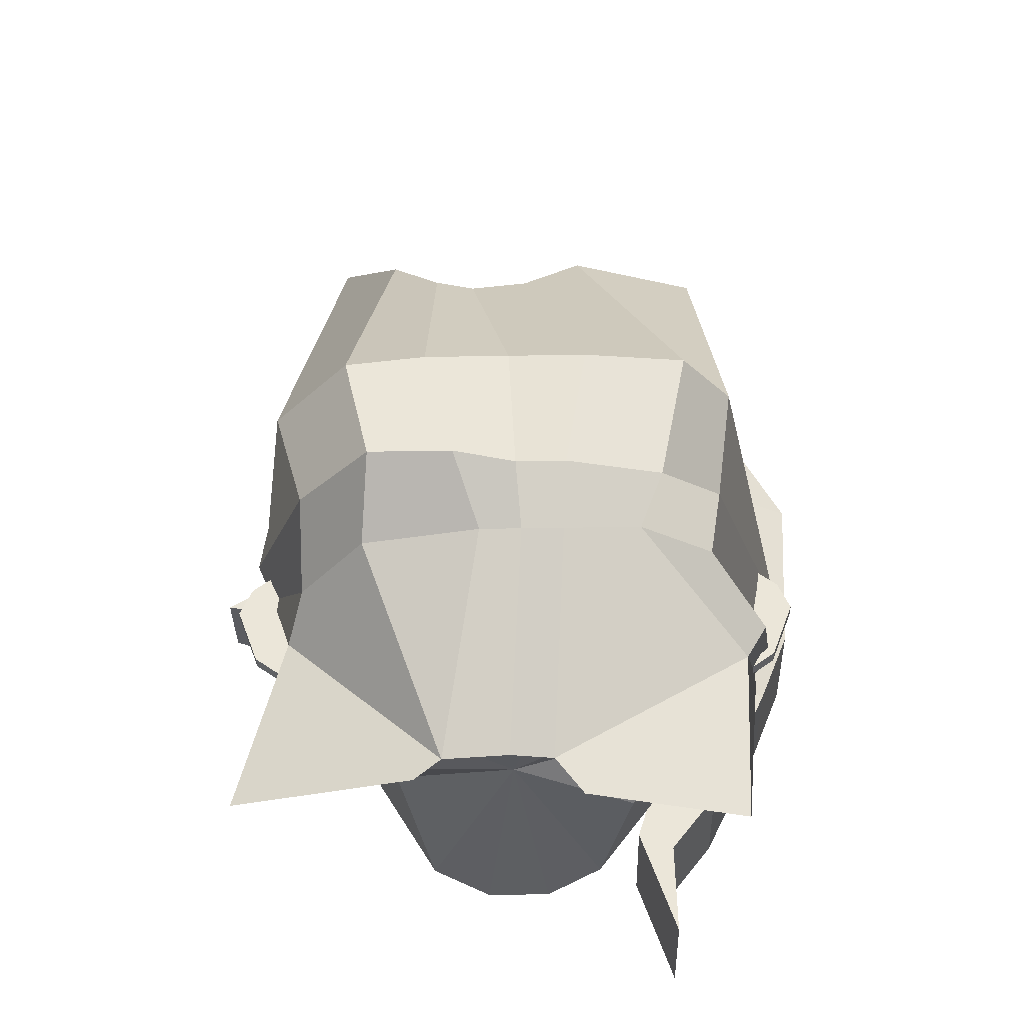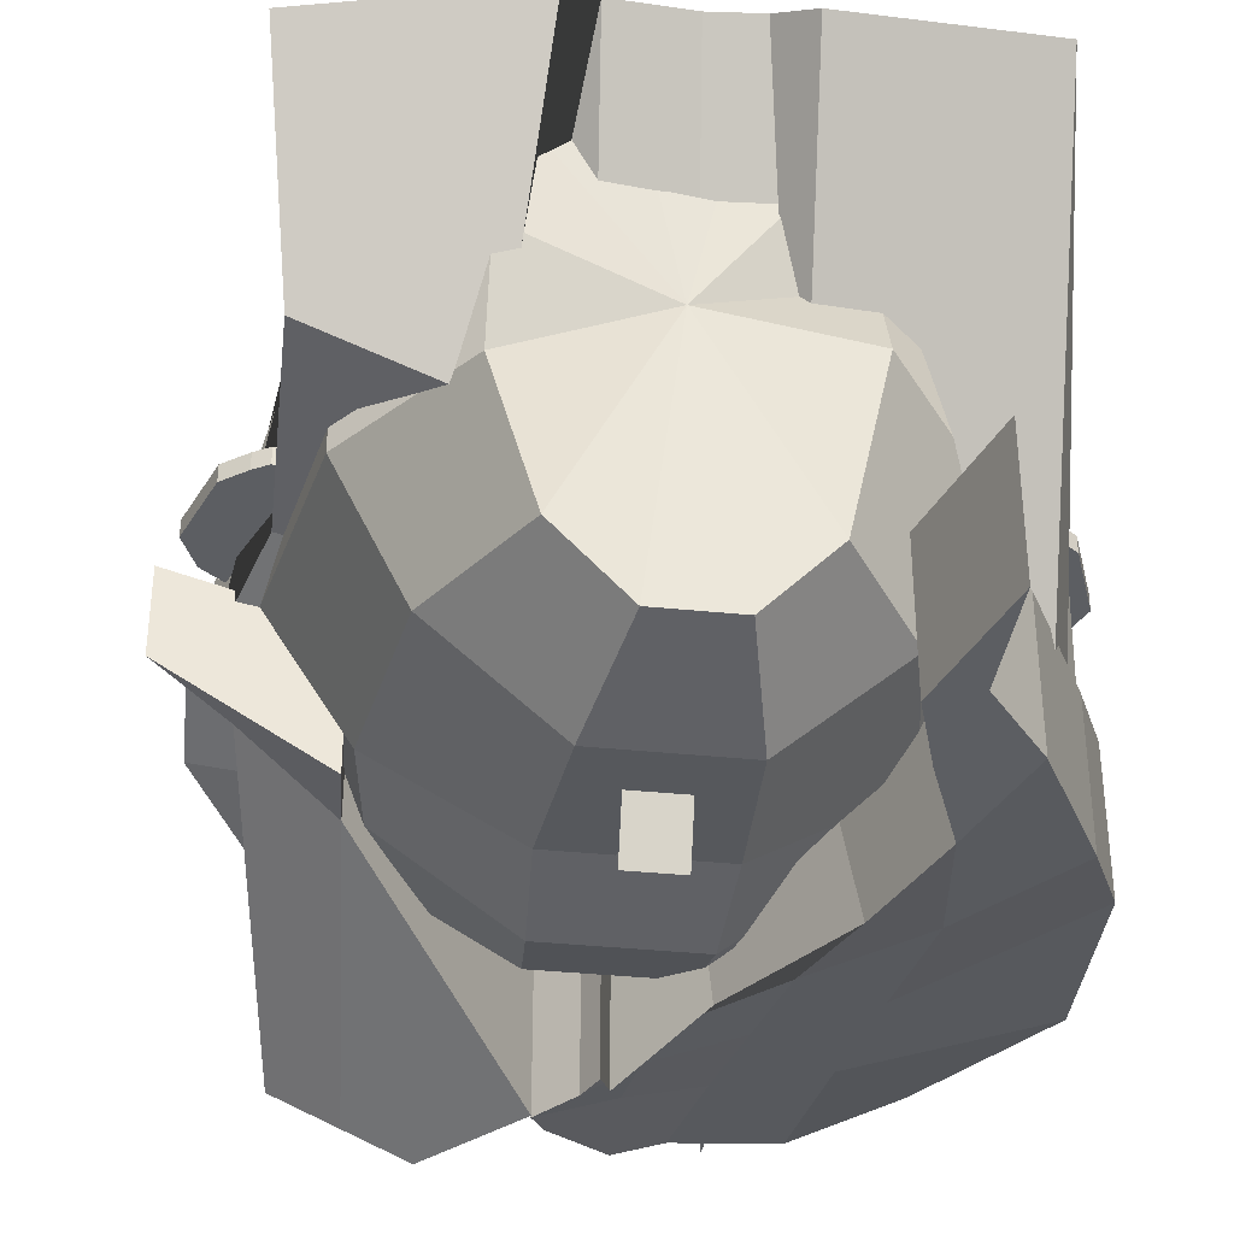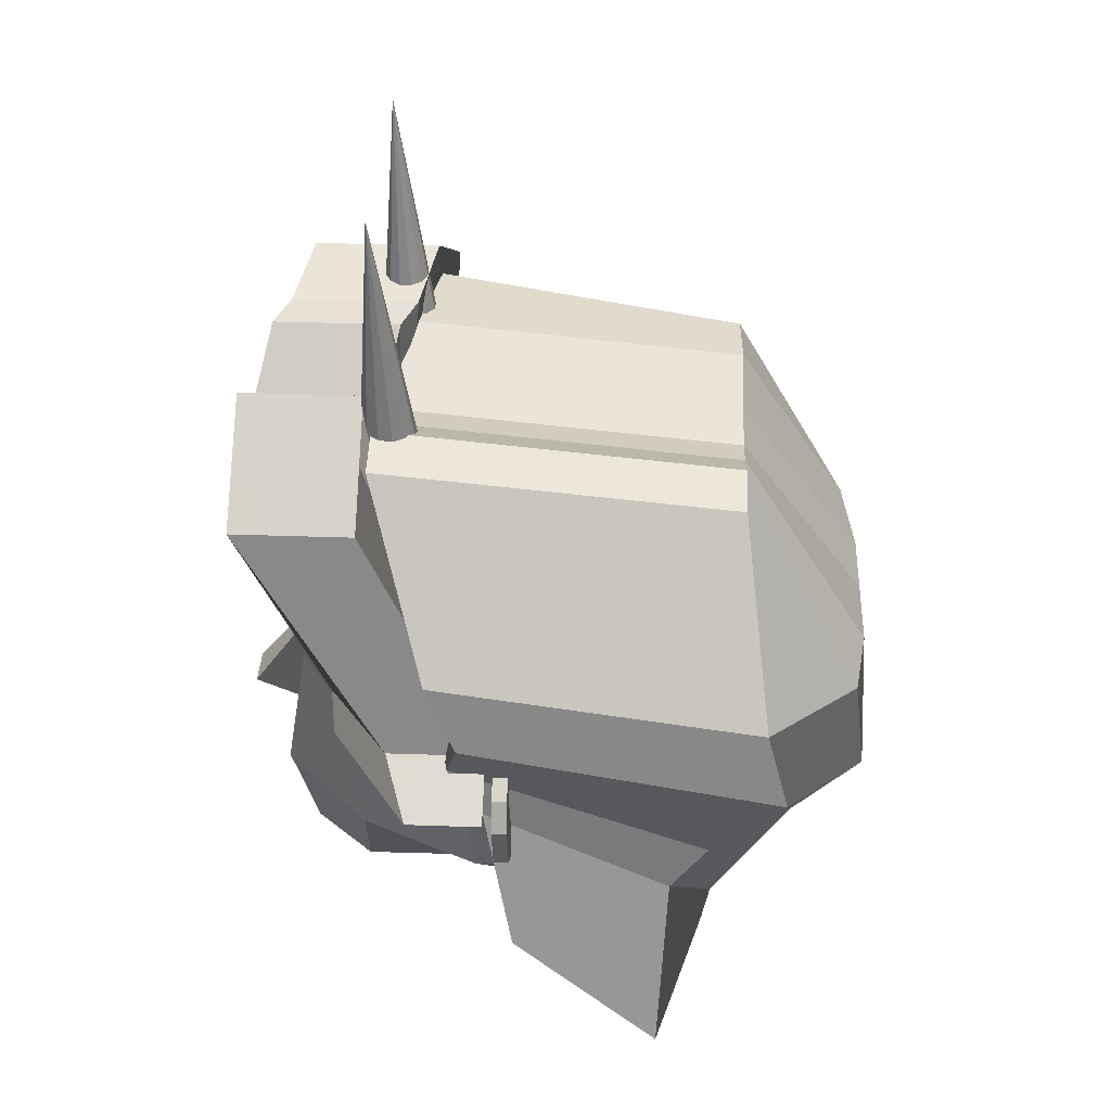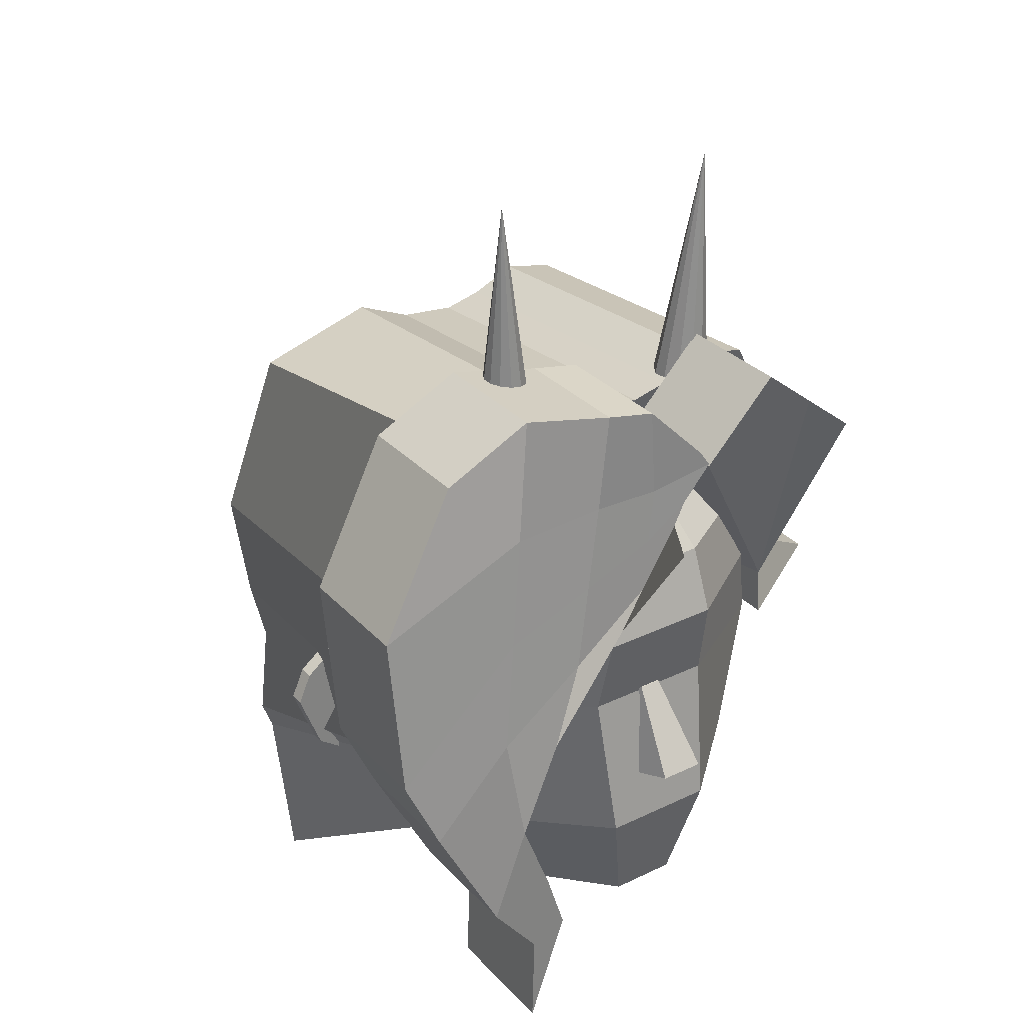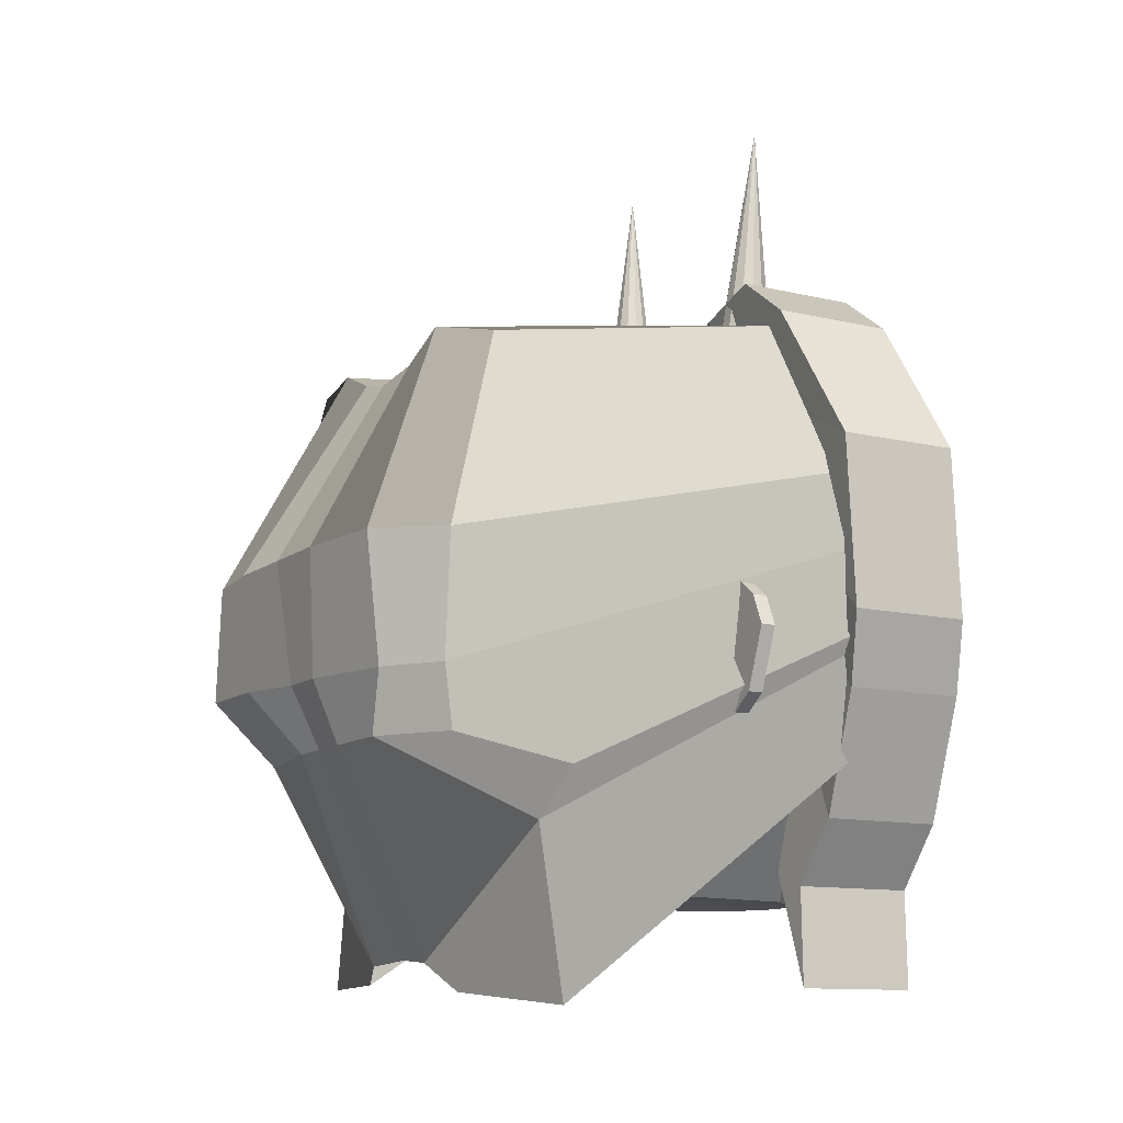
<metadata>
{"format":"obj","ext":"obj","renderer":"f3d","projection":"perspective","resolution":1024,"background":"white","views":[{"elev":-35.3,"azim":1.3,"up":"+Y"},{"elev":-37.8,"azim":-7.4,"up":"+Z"},{"elev":36.8,"azim":-87.4,"up":"+Y"},{"elev":30.7,"azim":145.5,"up":"+Y"},{"elev":-11.7,"azim":59.9,"up":"+Y"}]}
</metadata>
<code>
o LeftEar
v -0.4062 0.9188 -0.0625
v -0.4062 0.9188 -0.0875
v -0.3812 0.7188 -0.0625
v -0.3812 0.7188 -0.0875
v -0.5125 0.8438 -0.0625
v -0.5125 0.8438 -0.0875
v -0.475 0.7438 -0.0625
v -0.475 0.7438 -0.0875
v -0.45 0.925 -0.0875
v -0.4188 0.7063 -0.0875
v -0.4188 0.7063 -0.0625
v -0.45 0.925 -0.0625
v -0.4906 0.8938 -0.0875
v -0.4406 0.7188 -0.0875
v -0.4406 0.7188 -0.0625
v -0.4906 0.8938 -0.0625
f 2 1 3 4
f 7 5 6 8
f 2 9 12 1
f 3 11 10 4
f 1 12 11 3
f 4 10 9 2
f 10 14 13 9
f 11 15 14 10
f 12 16 15 11
f 9 13 16 12
f 6 13 14 8
f 8 14 15 7
f 7 15 16 5
f 5 16 13 6
o RightEar
v 0.4062 0.9188 -0.0625
v 0.4062 0.9188 -0.0875
v 0.3812 0.7188 -0.0625
v 0.3812 0.7188 -0.0875
v 0.5125 0.8438 -0.0625
v 0.5125 0.8438 -0.0875
v 0.475 0.7438 -0.0625
v 0.475 0.7438 -0.0875
v 0.45 0.925 -0.0875
v 0.4188 0.7063 -0.0875
v 0.4188 0.7063 -0.0625
v 0.45 0.925 -0.0625
v 0.4906 0.8938 -0.0875
v 0.4406 0.7188 -0.0875
v 0.4406 0.7188 -0.0625
v 0.4906 0.8938 -0.0625
f 19 17 18 20
f 22 21 23 24
f 28 25 18 17
f 26 27 19 20
f 27 28 17 19
f 25 26 20 18
f 29 30 26 25
f 30 31 27 26
f 31 32 28 27
f 32 29 25 28
f 30 29 22 24
f 31 30 24 23
f 32 31 23 21
f 29 32 21 22
o Base
v -4.51e-18 0.4812 -0.0125
v -4.51e-18 1.331 -0.0125
v 0.0561 1.314 0.2375
v 0.09717 1.131 0.4205
v 0.1122 0.8813 0.4875
v 0.09717 0.6313 0.4205
v 0.0561 0.4482 0.2375
v 0.1533 1.314 0.1705
v 0.2655 1.131 0.3045
v 0.3065 0.8813 0.3535
v 0.2655 0.6313 0.3045
v 0.1533 0.4482 0.1705
v 0.2094 1.314 0.05449
v 0.3626 1.131 0.1035
v 0.4187 0.8813 0.1215
v 0.3626 0.6313 0.1035
v 0.2094 0.5045 0.05449
v 0.2094 1.314 -0.07949
v 0.3626 1.131 -0.1285
v 0.4187 0.8813 -0.1465
v 0.3626 0.6313 -0.1285
v 0.2094 0.4482 -0.07949
v 0.1533 1.314 -0.1955
v 0.2655 1.131 -0.3295
v 0.3065 0.8813 -0.3285
v 0.2655 0.6313 -0.3295
v 0.1533 0.4482 -0.3393
v 0.0561 1.314 -0.2625
v 0.09717 1.131 -0.433
v 0.1122 0.8813 -0.4406
v 0.09717 0.6313 -0.483
v 0.0561 0.4482 -0.4437
v -0.0561 1.314 -0.2625
v -0.09717 1.131 -0.433
v -0.1122 0.8813 -0.4406
v -0.09717 0.6313 -0.483
v -0.0561 0.4482 -0.4437
v -0.1533 1.314 -0.1955
v -0.2655 1.131 -0.3295
v -0.3065 0.8813 -0.3285
v -0.2655 0.6313 -0.3295
v -0.1533 0.4482 -0.3393
v -0.2094 1.314 -0.07949
v -0.3626 1.131 -0.1285
v -0.4187 0.8813 -0.1465
v -0.3626 0.6313 -0.1285
v -0.2094 0.5045 -0.07949
v -0.2094 1.314 0.05449
v -0.3626 1.131 0.1035
v -0.4188 0.8813 0.1215
v -0.3626 0.6313 0.1035
v -0.2094 0.4482 0.05449
v -0.1533 1.314 0.1705
v -0.2655 1.131 0.3045
v -0.3065 0.8813 0.3535
v -0.2655 0.6313 0.3045
v -0.1533 0.4482 0.1705
v -0.0561 1.314 0.2375
v -0.09717 1.131 0.4205
v -0.1122 0.8813 0.4875
v -0.09717 0.6313 0.4205
v -0.0561 0.4482 0.2375
v 0.1047 1.019 -0.4681
v -0.1047 1.019 -0.4681
v -0.286 1.006 -0.3415
v -0.3907 1.006 -0.1375
v -0.3907 1.006 0.1125
v -0.286 1.006 0.329
v -0.1047 1.006 0.454
v 0.1047 1.006 0.454
v 0.286 1.006 0.329
v 0.3907 1.006 0.1125
v 0.3907 1.006 -0.1375
v 0.286 1.006 -0.329
f 35 40 34
f 35 36 41 40
f 42 103 102 37
f 37 38 43 42
f 38 39 44 43
f 44 39 33
f 40 45 34
f 40 41 46 45
f 47 104 103 42
f 42 43 48 47
f 43 44 49 48
f 49 44 33
f 45 50 34
f 45 46 51 50
f 52 105 104 47
f 47 48 53 52
f 48 49 54 53
f 54 49 33
f 50 55 34
f 50 51 56 55
f 57 106 105 52
f 52 53 58 57
f 53 54 59 58
f 59 54 33
f 55 60 34
f 55 56 61 60
f 62 95 106 57
f 57 58 63 62
f 58 59 64 63
f 64 59 33
f 60 65 34
f 60 61 66 65
f 67 96 95 62
f 62 63 68 67
f 63 64 69 68
f 69 64 33
f 65 70 34
f 65 66 71 70
f 72 97 96 67
f 67 68 73 72
f 68 69 74 73
f 74 69 33
f 70 75 34
f 70 71 76 75
f 77 98 97 72
f 72 73 78 77
f 73 74 79 78
f 79 74 33
f 75 80 34
f 75 76 81 80
f 82 99 98 77
f 77 78 83 82
f 78 79 84 83
f 84 79 33
f 80 85 34
f 80 81 86 85
f 87 100 99 82
f 82 83 88 87
f 83 84 89 88
f 89 84 33
f 85 90 34
f 85 86 91 90
f 92 101 100 87
f 87 88 93 92
f 88 89 94 93
f 94 89 33
f 90 35 34
f 90 91 36 35
f 37 102 101 92
f 92 93 38 37
f 93 94 39 38
f 39 94 33
f 61 95 96 66
f 66 96 97 71
f 71 97 98 76
f 76 98 99 81
f 81 99 100 86
f 86 100 101 91
f 91 101 102 36
f 36 102 103 41
f 41 103 104 46
f 46 104 105 51
f 51 105 106 56
f 56 106 95 61
o Nose
v 0.0375 0.8875 -0.4313
v 0.01875 0.8875 -0.4438
v 0.0375 0.7062 -0.4313
v 0.0375 0.7562 -0.5438
v -0.0375 0.8875 -0.4313
v -0.01875 0.8875 -0.4438
v -0.0375 0.7062 -0.4313
v -0.0375 0.7562 -0.5438
f 108 107 109 110
f 113 111 112 114
f 111 107 108 112
f 110 109 113 114
f 109 107 111 113
f 112 108 110 114
o FrontBangsRight
v 0.3938 1.4 -0.1937
v 0.3938 1.4 -0.4063
v 0.3688 0.5688 -0.2875
v 0.3688 0.5688 -0.5
v -0.04375 1.369 -0.2875
v -0.04375 1.369 -0.5
v 0.0125 1.206 -0.325
v 0.0125 1.206 -0.5375
v 0.1125 1.463 -0.4531
v 0.2437 0.8875 -0.5
v 0.2 0.8688 -0.2875
v 0.1125 1.463 -0.2406
v 0.3094 0.7281 -0.5
v 0.2594 1.488 -0.4297
v 0.2594 1.488 -0.2172
v 0.3094 0.7281 -0.2875
v -0.0125 1.284 -0.2875
v -0.0125 1.284 -0.5
v 0.1656 1.166 -0.4766
v 0.3094 1.098 -0.4648
v 0.5187 0.8844 -0.4531
v 0.5187 0.8844 -0.2406
v 0.3094 1.098 -0.2523
v 0.1438 1.156 -0.2641
v 0.5312 1.164 -0.2172
v 0.5312 1.164 -0.4297
v 0.2844 1.284 -0.4473
v 0.1391 1.305 -0.4648
v -0.0625 1.342 -0.5
v -0.0625 1.342 -0.2875
v 0.1281 1.3 -0.2523
v 0.2844 1.284 -0.2348
v 0.4688 0.7672 -0.4766
v 0.4688 0.7672 -0.2641
v 0.3344 0.9133 -0.2699
v 0.1594 1.012 -0.2758
v 0.00625 1.245 -0.2875
v 0.00625 1.245 -0.5
v 0.1922 1.027 -0.4883
v 0.3344 0.9133 -0.4824
v 0.1094 1.072 -0.5
v 0.0875 1.063 -0.2875
v 0.04844 1.129 -0.2816
v 0.04063 1.22 -0.2758
v 0.03281 1.312 -0.2699
v 0.04375 1.459 -0.2641
v 0.04375 1.459 -0.4766
v 0.03828 1.314 -0.4824
v 0.05156 1.225 -0.4883
v 0.06484 1.136 -0.4941
v 0.2876 0.4651 -0.2875
v 0.2595 0.5995 -0.2875
v 0.2595 0.5995 -0.5
v 0.2876 0.4651 -0.5
v 0.291 0.301 -0.2875
v 0.2254 0.4916 -0.2875
v 0.2254 0.4916 -0.5
v 0.291 0.301 -0.5
f 135 140 139 136
f 131 144 143 132
f 126 129 128 123
f 124 127 130 125
f 137 146 145 138
f 133 142 141 134
f 133 163 162 142
f 125 156 155 124
f 145 159 158 138
f 123 161 160 126
f 134 141 140 135
f 116 128 129 115
f 136 139 146 137
f 169 170 171 172
f 132 152 151 131
f 153 164 163 133
f 134 154 153 133
f 135 147 154 134
f 136 148 147 135
f 137 149 148 136
f 138 150 149 137
f 138 158 157 150
f 115 139 140 116
f 116 140 141 128
f 128 141 142 123
f 142 162 161 123
f 120 143 144 119
f 126 160 159 145
f 126 145 146 129
f 129 146 139 115
f 118 147 148 117
f 117 148 149 130
f 130 149 150 125
f 150 157 156 125
f 121 151 152 122
f 124 155 164 153
f 124 153 154 127
f 127 154 147 118
f 122 155 156 121
f 121 156 157 151
f 151 158 157 131
f 131 158 159 144
f 144 159 160 119
f 119 160 161 120
f 120 161 162 143
f 143 162 163 132
f 132 163 164 152
f 152 164 155 122
f 166 165 117 130
f 167 166 130 127
f 168 167 127 118
f 165 168 118 117
f 170 169 165 166
f 171 170 166 167
f 172 171 167 168
f 169 172 168 165
o FrontBangsLeft
v -0.1875 1.469 -0.3
v -0.1875 1.469 -0.5
v -0.0625 1.338 -0.3
v -0.0625 1.338 -0.5
v -0.3688 1.325 -0.3
v -0.3688 1.325 -0.5
v -0.4375 0.9438 -0.1
v -0.4375 0.9438 -0.2625
v -0.2781 1.397 -0.5
v -0.3125 0.9688 -0.3625
v -0.3125 0.9313 -0.1625
v -0.2781 1.397 -0.3
v -0.5375 0.8816 -0.225
v -0.3187 0.8816 -0.3625
v -0.3187 0.8816 -0.1625
v -0.5375 0.8816 -0.1
f 174 173 175 176
f 179 177 178 180
f 174 181 184 173
f 175 183 182 176
f 173 184 183 175
f 176 182 181 174
f 178 181 182 180
f 185 186 187 188
f 179 183 184 177
f 177 184 181 178
f 186 185 180 182
f 187 186 182 183
f 188 187 183 179
f 185 188 179 180
o cuboid
v 0.325 1.306 0.3063
v 0.325 1.406 -0.2875
v 0.4312 0.6187 0.225
v 0.4938 0.875 -0.3156
v -0.3 1.344 0.3063
v -0.3 1.4 -0.2875
v -0.3781 0.6062 0.2063
v -0.4125 0.7938 -0.1094
v -0.4031 0.9719 0.3563
v -0.4906 1.125 -0.1906
v 0.4812 1.125 -0.2937
v 0.3781 0.9719 0.4063
v 0.5125 1 -0.2969
v 0.3516 0.7703 0.4
v -0.3484 0.7703 0.4
v -0.4953 1 -0.1422
v 0.5031 0.9375 -0.2984
v 0.3352 0.6695 0.3781
v -0.3523 0.6695 0.2719
v -0.4664 0.9375 -0.1617
v -0.06875 1.312 0.3063
v -0.06875 1.369 -0.2875
v -0.004687 1.125 -0.2422
v 0.008594 1 -0.2195
v 0.03398 0.9375 -0.2301
v 0.04062 0.7156 -0.2125
v 0 0.3438 0.2875
v 0.02266 0.6695 0.4531
v 0.01406 0.7703 0.5
v 0.003125 0.9719 0.525
v -0.2125 1.363 0.3063
v -0.2125 1.419 -0.2875
v -0.2477 1.125 -0.2164
v -0.2434 1 -0.1809
v -0.2162 0.9375 -0.1959
v -0.1859 0.8141 -0.1609
v -0.2398 0.6695 0.4156
v -0.2266 0.7703 0.5313
v -0.2719 0.9719 0.5063
v 0.125 1.422 -0.2875
v 0.125 1.366 0.3063
v 0.2969 0.9719 0.5063
v 0.2547 0.7703 0.4625
v 0.2164 0.6695 0.4531
v 0.3938 0.5375 0.2625
v 0.4672 0.8547 -0.3266
v 0.2842 0.9375 -0.2643
v 0.2605 1 -0.2582
v 0.2383 1.125 -0.268
v 0.02812 1.323 0.3063
v 0.02812 1.38 -0.2875
v 0.1168 1.125 -0.2551
v 0.1346 1 -0.2389
v 0.1591 0.9375 -0.2472
v 0.1539 0.7258 -0.2383
v 0.07187 0.3375 0.2875
v 0.09141 0.6695 0.4531
v 0.09687 0.7703 0.5
v 0.1313 0.9719 0.525
v -0.1344 1.384 -0.2875
v -0.1344 1.328 0.3063
v -0.1375 0.9719 0.525
v -0.0875 0.7703 0.5313
v -0.04609 0.6695 0.4531
v -0.1094 0.3375 0.2875
v -0.07266 0.7055 -0.1867
v -0.09111 0.9375 -0.213
v -0.1174 1 -0.2002
v -0.1262 1.125 -0.2293
v 0.3854 0.2667 0.2155
v 0.1518 0.7237 -0.2728
v 0.1198 0.2917 0.253
v 0.4151 0.7026 -0.3611
v -0.4175 0.4966 -0.06254
v -0.191 0.5481 -0.1141
v -0.155 0.3091 0.2718
v -0.4581 0.3091 0.1906
f 189 200 199 190
f 194 198 197 193
f 228 239 238 229
f 258 260 259 261
f 229 238 247 230
f 237 240 239 228
f 198 204 203 197
f 236 241 240 237
f 200 202 201 199
f 230 247 246 231
f 202 206 205 201
f 231 246 245 232
f 204 208 207 203
f 235 242 241 236
f 192 205 206 191
f 232 245 244 233
f 195 207 208 196
f 234 243 242 235
f 219 249 248 220
f 220 248 257 221
f 221 257 256 222
f 222 256 255 223
f 223 255 254 224
f 224 253 254
f 252 253 225
f 225 252 251 226
f 226 251 250 227
f 227 250 249 219
f 193 219 220 194
f 194 220 221 198
f 198 221 222 204
f 204 222 223 208
f 208 223 224 196
f 262 263 264 265
f 195 253 225 207
f 207 225 226 203
f 203 226 227 197
f 197 227 219 193
f 190 228 229 189
f 189 229 230 200
f 200 230 231 202
f 202 231 232 206
f 206 232 233 191
f 191 233 234 192
f 192 234 235 205
f 205 235 236 201
f 201 236 237 199
f 199 237 228 190
f 209 238 239 210
f 210 239 240 211
f 211 240 241 212
f 212 241 242 213
f 213 242 243 214
f 214 243 244 215
f 215 244 245 216
f 216 245 246 217
f 217 246 247 218
f 218 247 238 209
f 210 248 249 209
f 209 249 250 218
f 218 250 251 217
f 217 251 252 216
f 216 252 253 215
f 215 253 254 214
f 214 254 255 213
f 213 255 256 212
f 212 256 257 211
f 211 257 248 210
f 260 258 233 244
f 259 260 244 243
f 261 259 243 234
f 258 261 234 233
f 263 262 196 224
f 264 263 224 253
f 265 264 253 195
f 262 265 195 196
o cone
v -0.1828 1.289 -0.2581
v -0.2045 1.788 -0.2799
v -0.1678 1.292 -0.2019
v -0.1417 1.293 -0.217
v -0.1266 1.292 -0.2431
v -0.1265 1.291 -0.2732
v -0.1415 1.289 -0.2993
v -0.1676 1.287 -0.3143
v -0.1977 1.286 -0.3143
v -0.2238 1.286 -0.2993
v -0.2389 1.286 -0.2732
v -0.239 1.287 -0.2431
v -0.224 1.289 -0.217
v -0.1979 1.291 -0.2019
f 269 268 266
f 268 269 267
f 270 269 266
f 269 270 267
f 271 270 266
f 270 271 267
f 272 271 266
f 271 272 267
f 273 272 266
f 272 273 267
f 274 273 266
f 273 274 267
f 275 274 266
f 274 275 267
f 276 275 266
f 275 276 267
f 277 276 266
f 276 277 267
f 278 277 266
f 277 278 267
f 279 278 266
f 278 279 267
f 268 279 266
f 279 268 267
o cone
v 0.1828 1.289 -0.2581
v 0.2045 1.788 -0.2799
v 0.1678 1.292 -0.2019
v 0.1417 1.293 -0.217
v 0.1266 1.292 -0.2431
v 0.1265 1.291 -0.2732
v 0.1415 1.289 -0.2993
v 0.1676 1.287 -0.3143
v 0.1977 1.286 -0.3143
v 0.2238 1.286 -0.2993
v 0.2389 1.286 -0.2732
v 0.239 1.287 -0.2431
v 0.224 1.289 -0.217
v 0.1979 1.291 -0.2019
f 282 283 280
f 283 282 281
f 283 284 280
f 284 283 281
f 284 285 280
f 285 284 281
f 285 286 280
f 286 285 281
f 286 287 280
f 287 286 281
f 287 288 280
f 288 287 281
f 288 289 280
f 289 288 281
f 289 290 280
f 290 289 281
f 290 291 280
f 291 290 281
f 291 292 280
f 292 291 281
f 292 293 280
f 293 292 281
f 293 282 280
f 282 293 281

</code>
